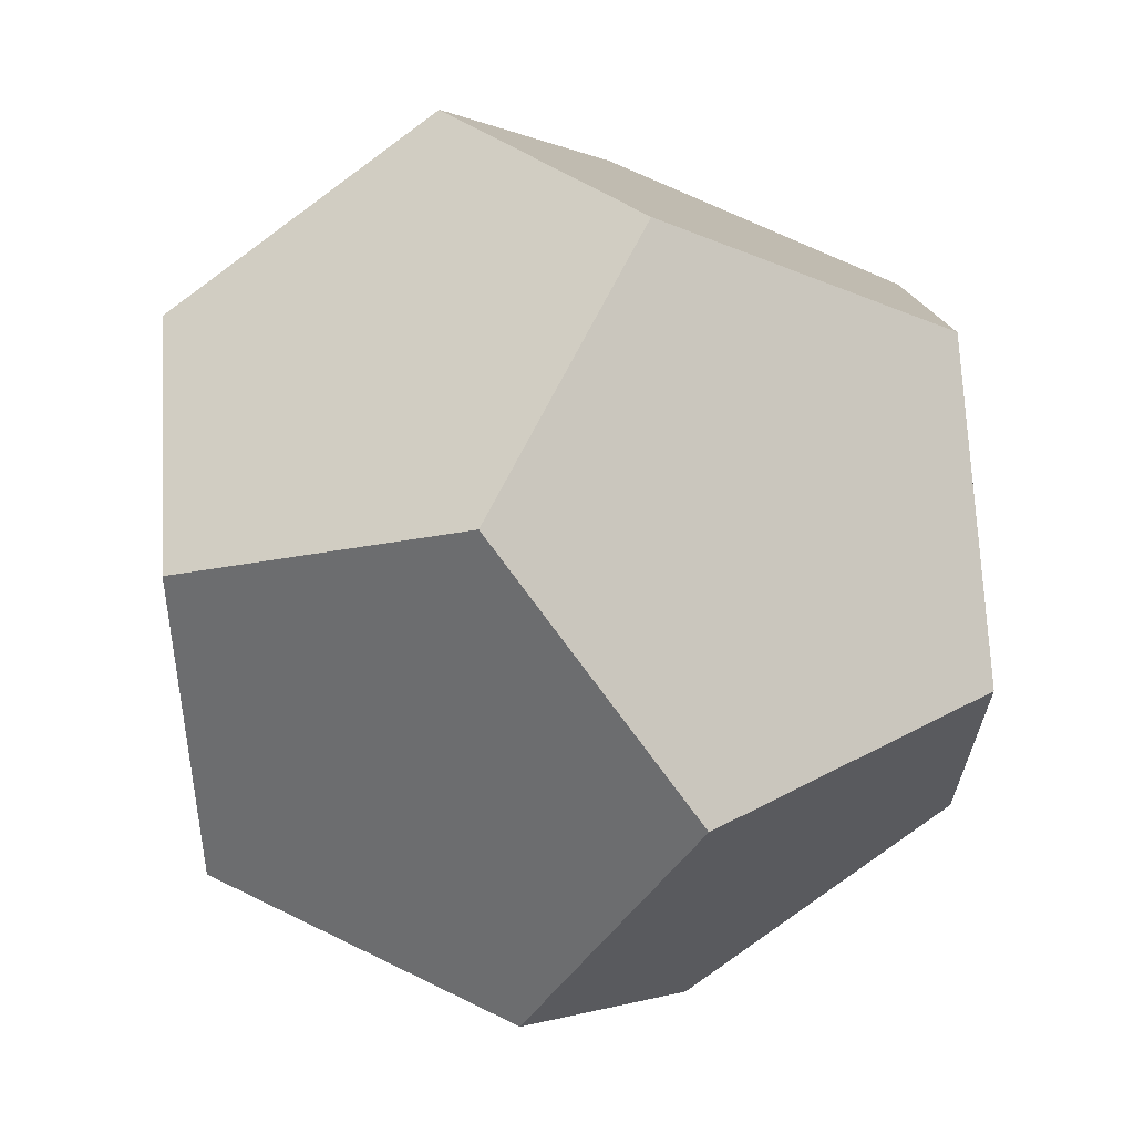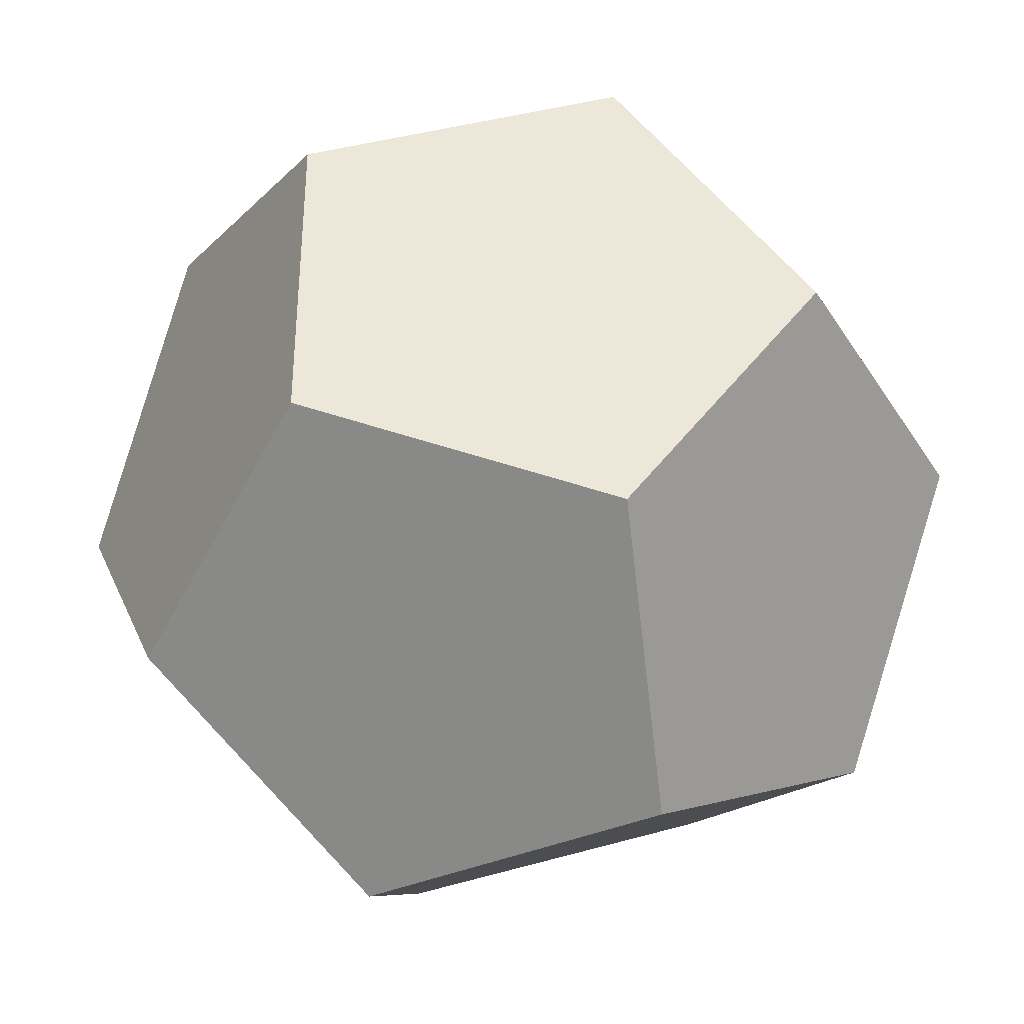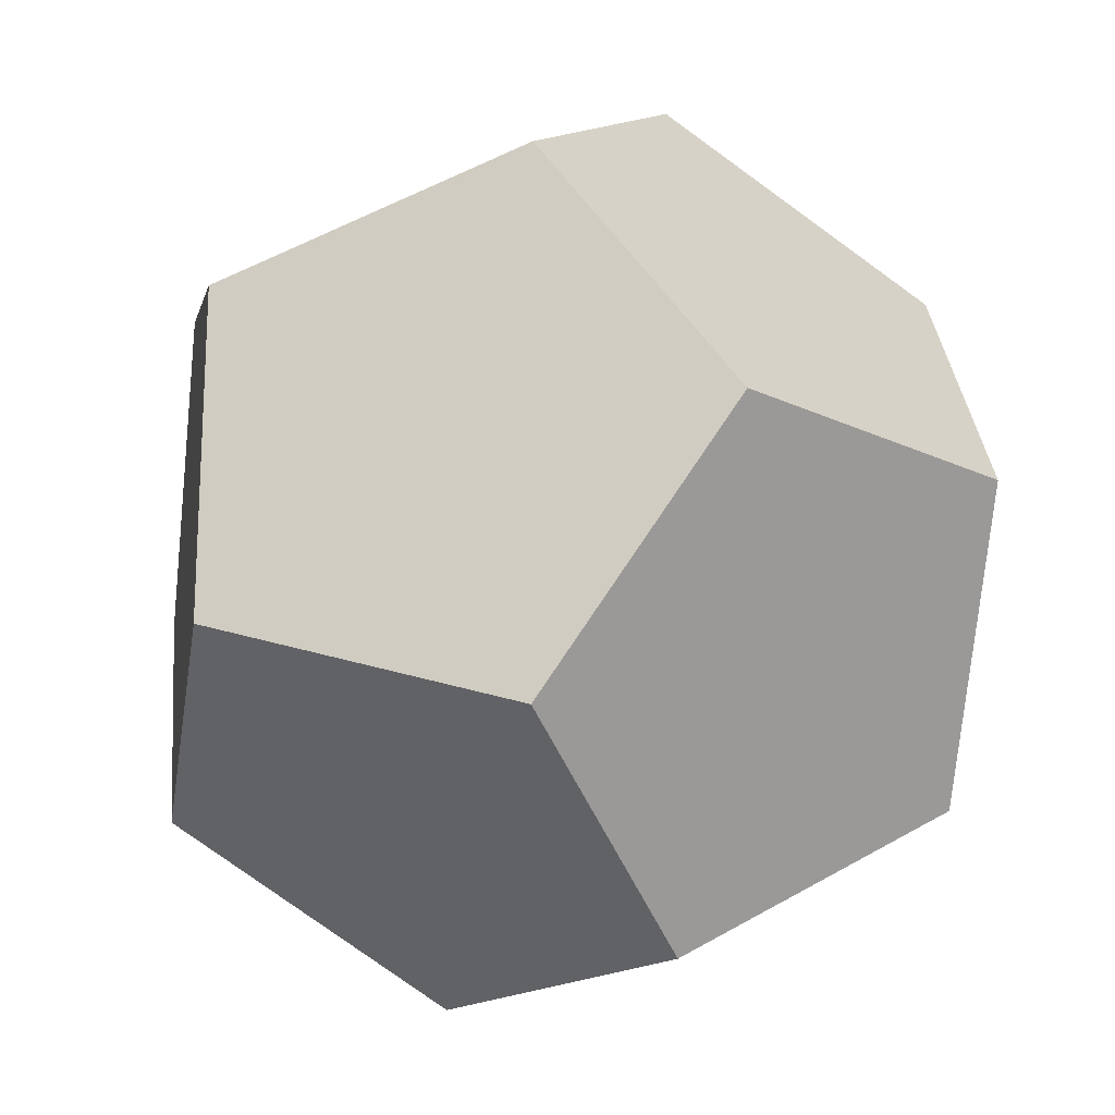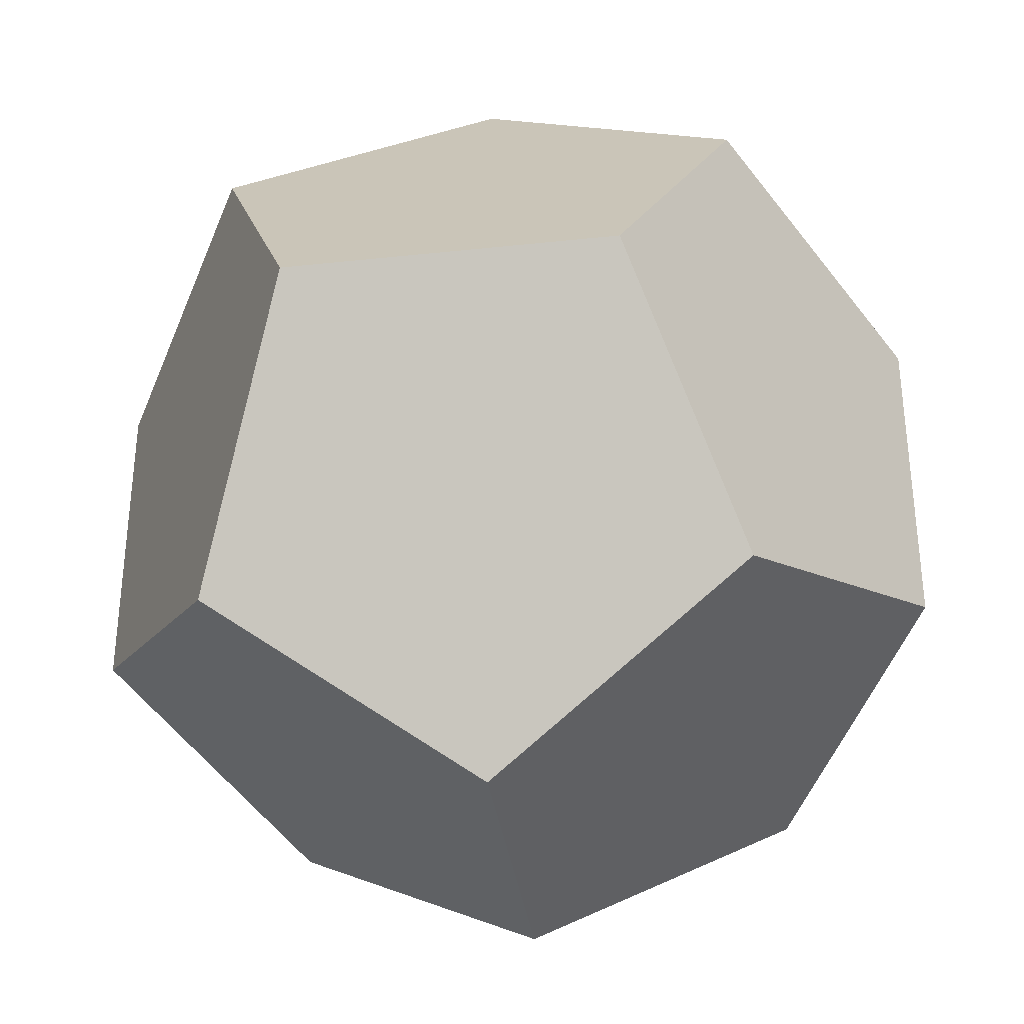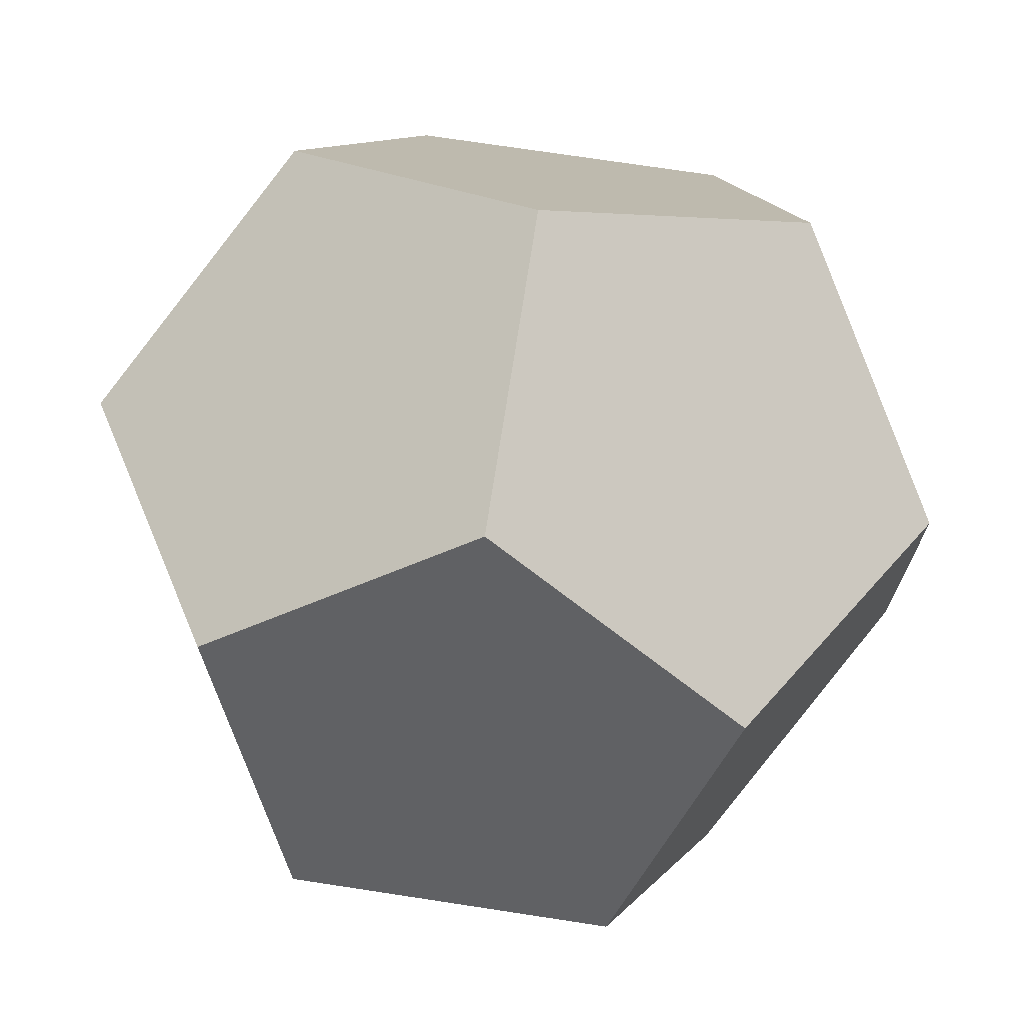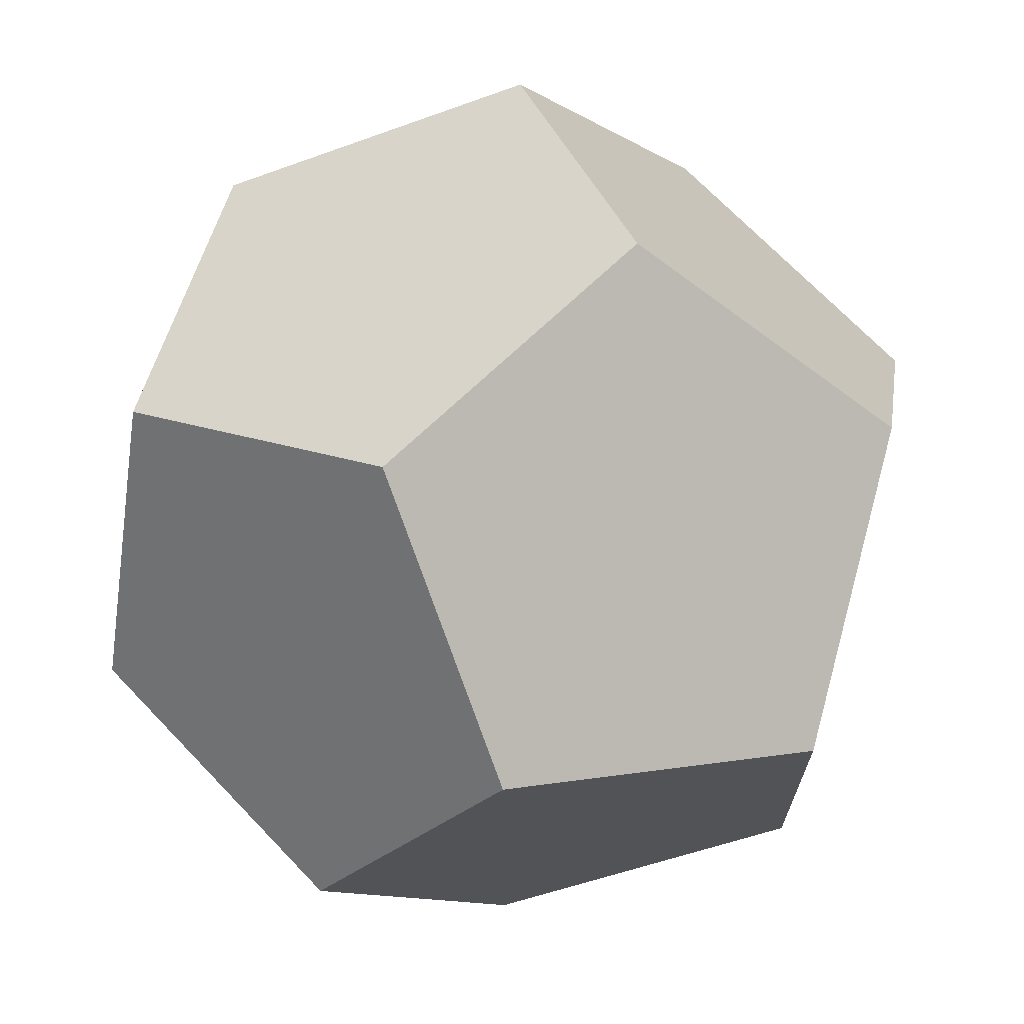
<metadata>
{"format":"obj","ext":"obj","renderer":"f3d","projection":"perspective","resolution":1024,"background":"white","views":[{"elev":67.2,"azim":26.3,"up":"+Z"},{"elev":-37.9,"azim":-151.3,"up":"+Y"},{"elev":-19.7,"azim":138.4,"up":"+Z"},{"elev":-35.7,"azim":-81.9,"up":"+Y"},{"elev":72.1,"azim":-81.3,"up":"+Y"},{"elev":69.9,"azim":-133.7,"up":"+Z"}]}
</metadata>
<code>
v 0.5774 0.5774 0.5774
v 0.5774 0.5774 -0.5774
v 0.5774 -0.5774 0.5774
v -0.5774 0.5774 0.5774
v 0.5774 -0.5774 -0.5774
v -0.5774 0.5774 -0.5774
v -0.5774 -0.5774 0.5774
v -0.5774 -0.5774 -0.5774
v 0 0.3568 0.9342
v 0 0.3568 -0.9342
v 0 -0.3568 0.9342
v 0 -0.3568 -0.9342
v 0.3568 0.9342 0
v 0.3568 -0.9342 0
v -0.3568 0.9342 0
v -0.3568 -0.9342 0
v 0.9342 0 0.3568
v -0.9342 0 0.3568
v 0.9342 0 -0.3568
v -0.9342 0 -0.3568
f 1 9 11 3 17
f 1 17 19 2 13
f 1 13 15 4 9
f 2 10 6 15 13
f 2 19 5 12 10
f 3 11 7 16 14
f 3 14 5 19 17
f 4 15 6 20 18
f 4 18 7 11 9
f 5 14 16 8 12
f 6 10 12 8 20
f 7 18 20 8 16

</code>
